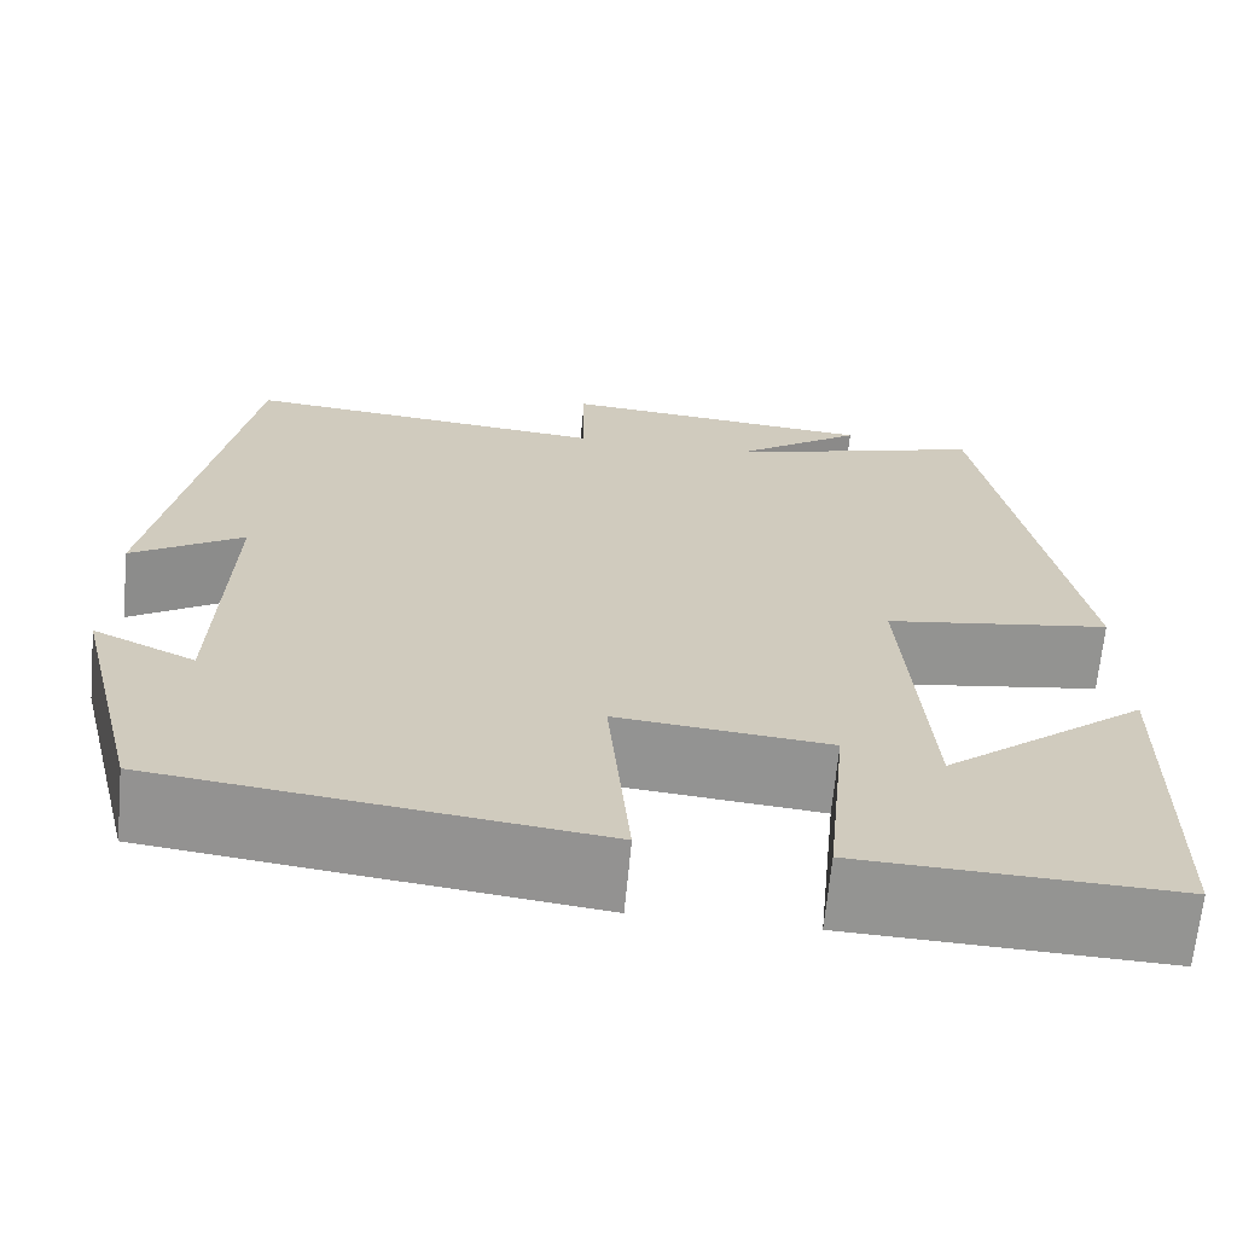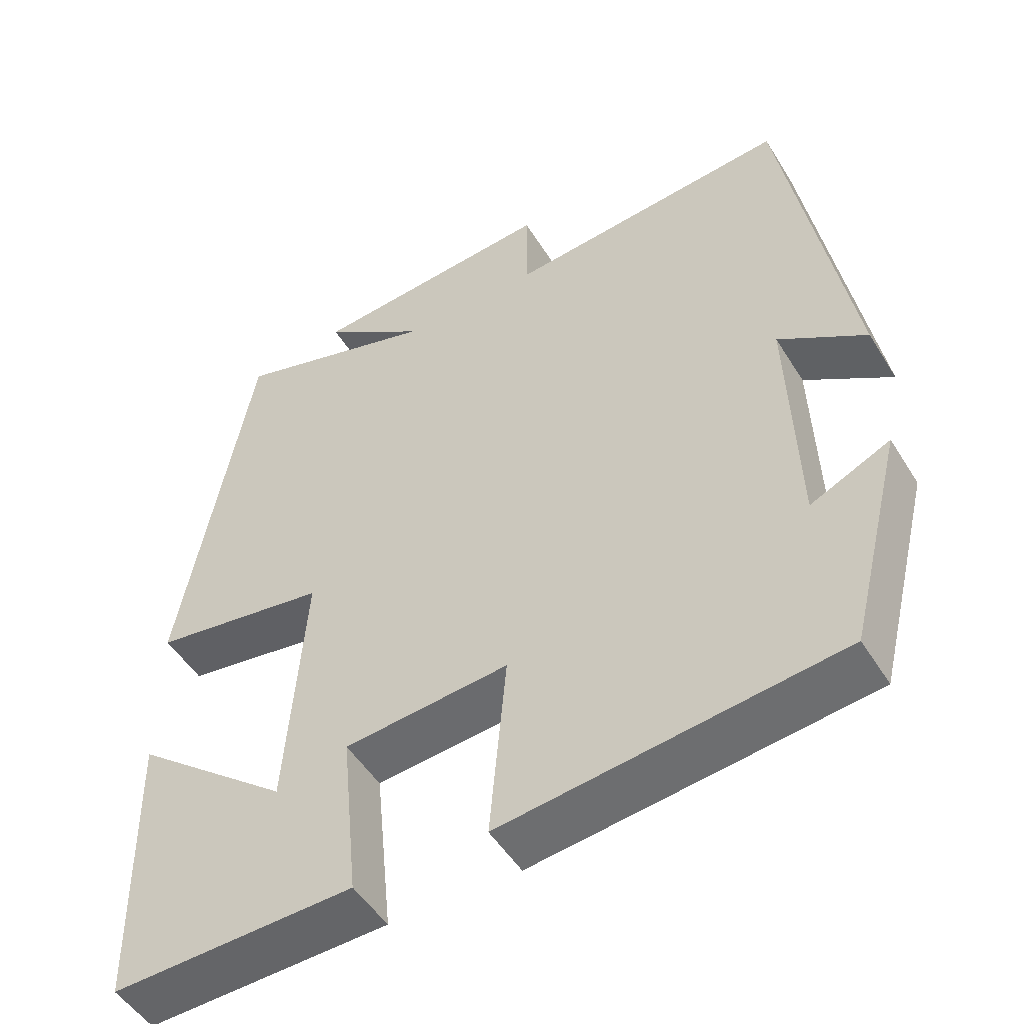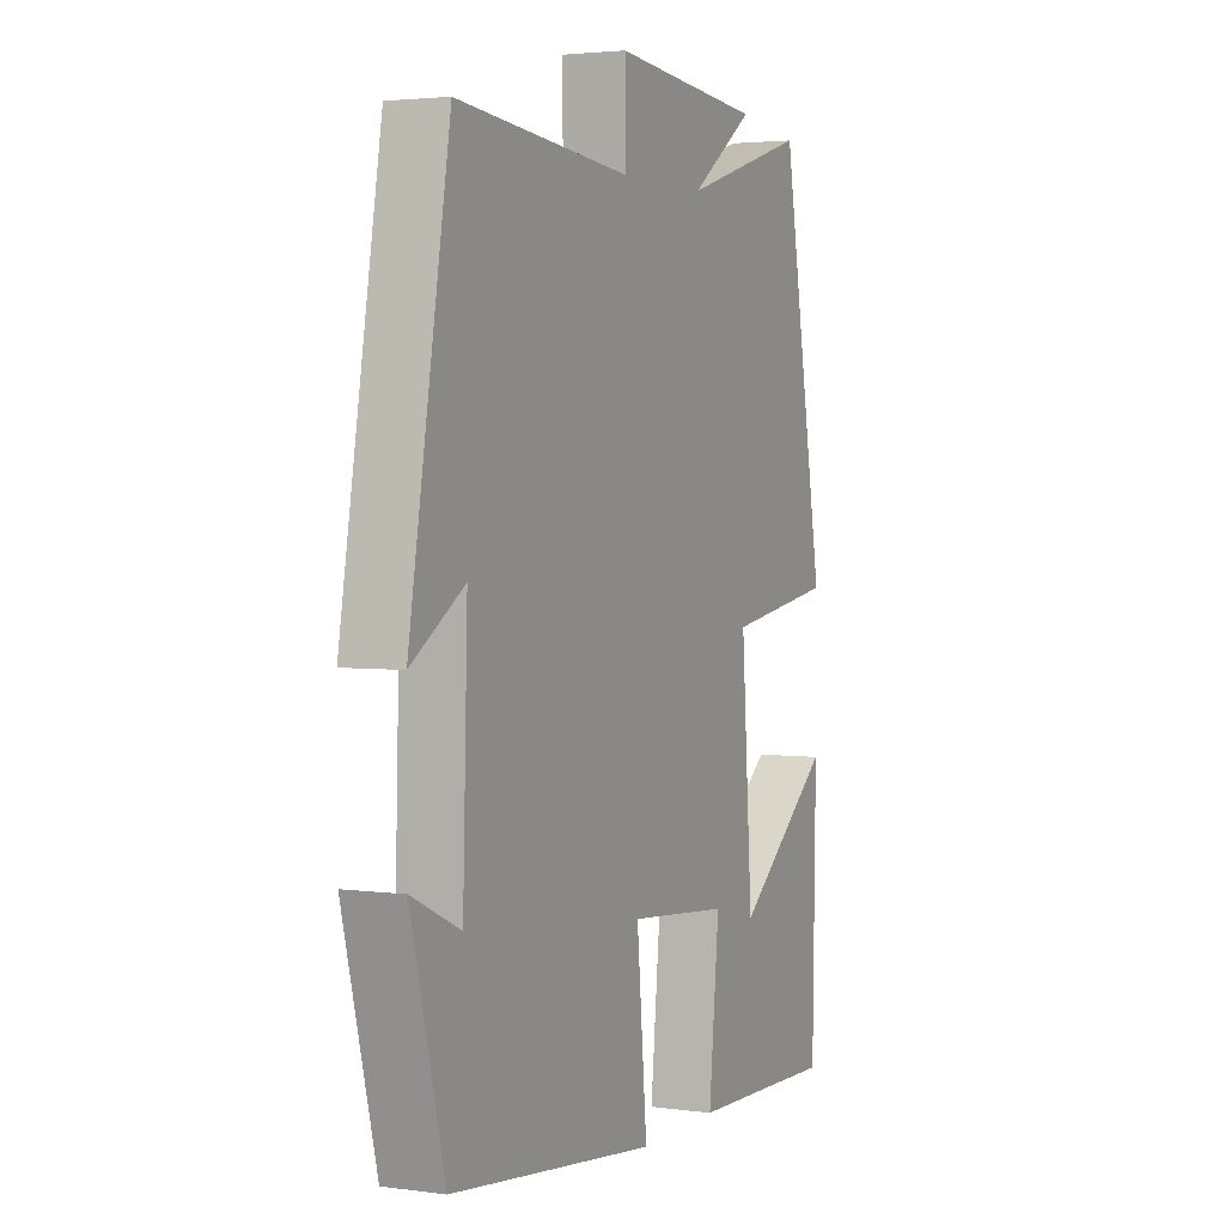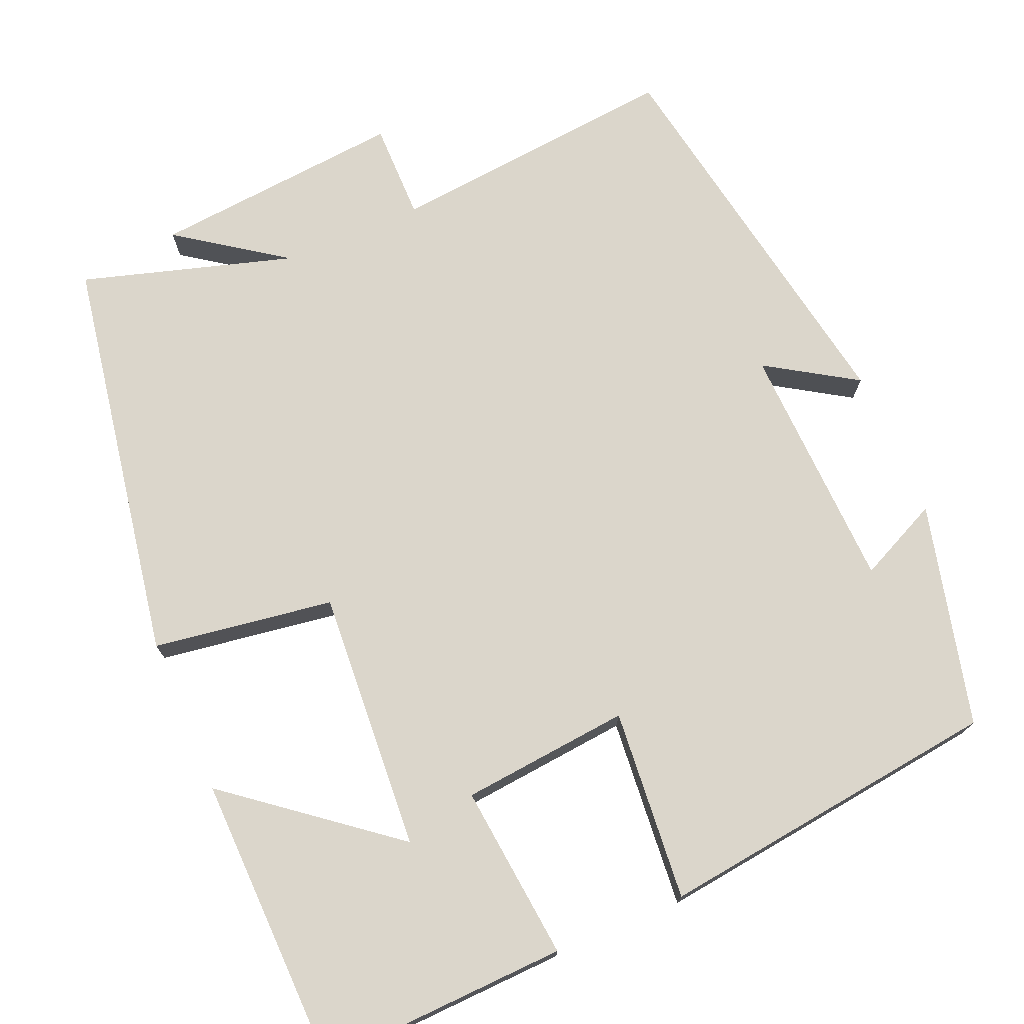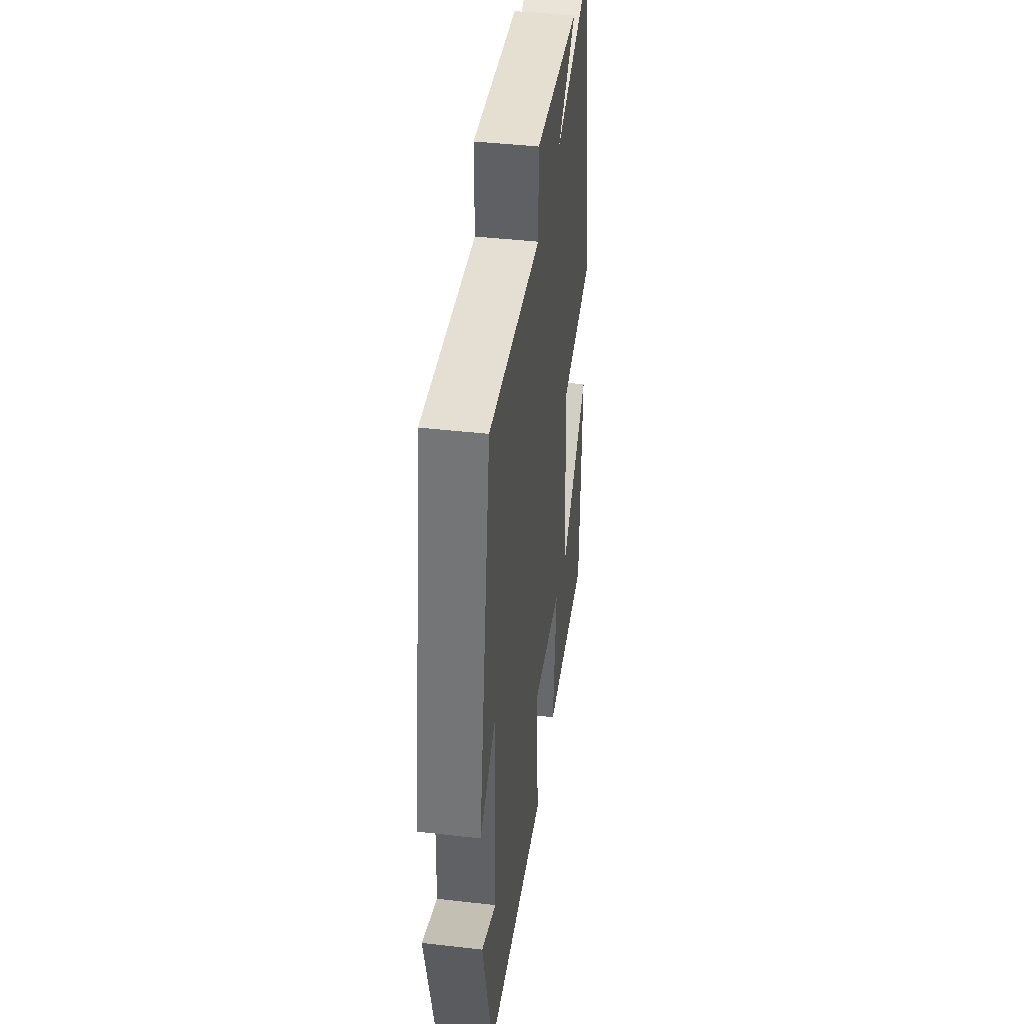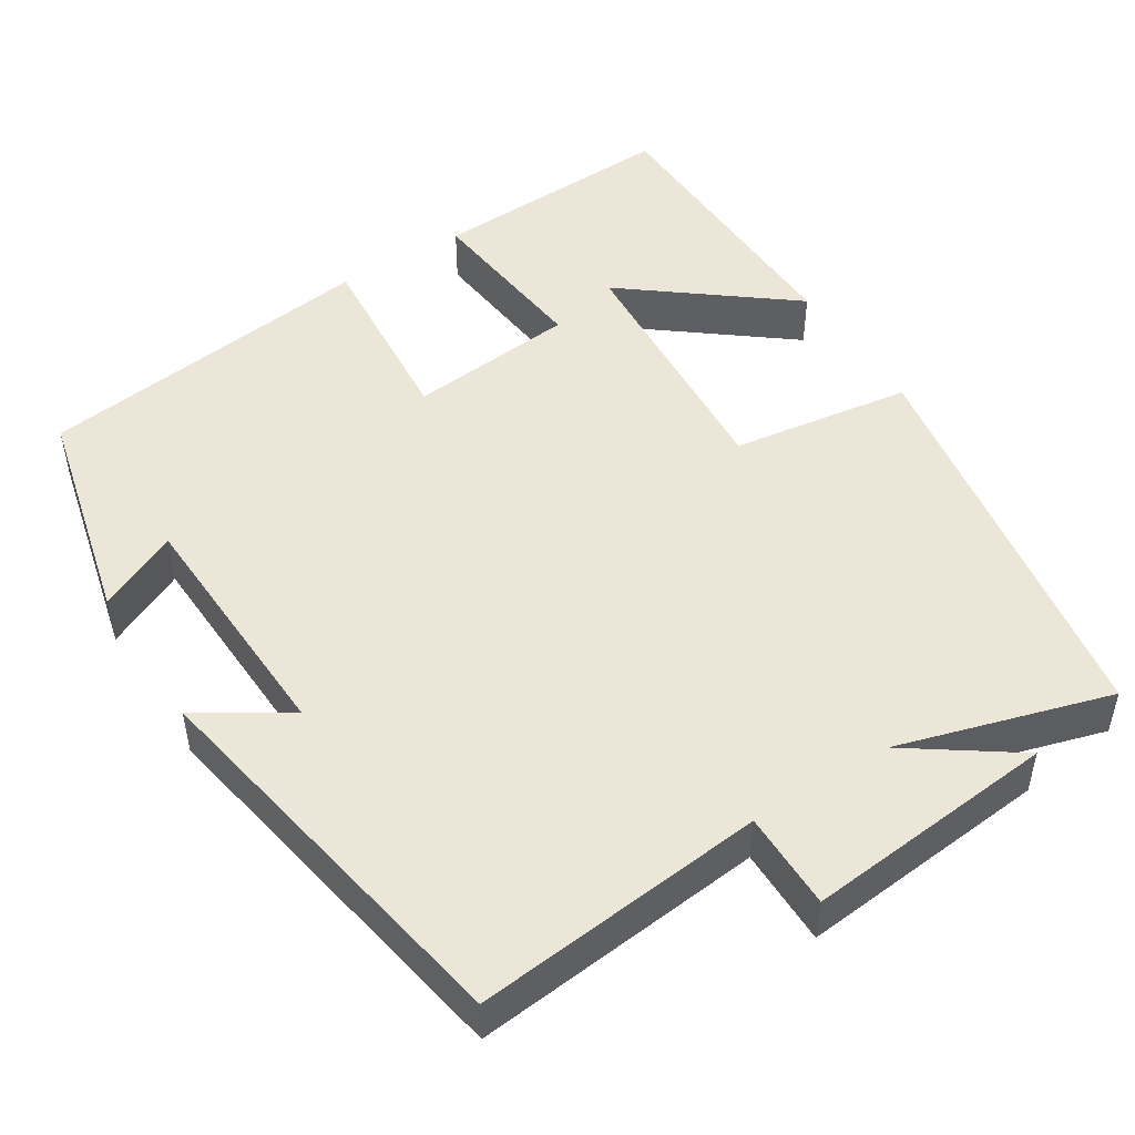
<metadata>
{"format":"obj","ext":"obj","renderer":"f3d","projection":"perspective","resolution":1024,"background":"white","views":[{"elev":-67.0,"azim":-5.4,"up":"+Z"},{"elev":-50.3,"azim":-149.2,"up":"+Z"},{"elev":3.0,"azim":-65.1,"up":"+Z"},{"elev":73.5,"azim":156.7,"up":"+Y"},{"elev":42.2,"azim":-82.1,"up":"+Z"},{"elev":48.8,"azim":-32.7,"up":"+Y"}]}
</metadata>
<code>
v 0.493 0.07 -0.511
v 0.178 0.07 -0.5
v 0.2 0.07 -0.278
v -0.014 0.07 -0.258
v 0.008 0.07 -0.5
v -0.429 0.07 -0.447
v -0.5 0.07 -0.165
v -0.397 0.07 -0.213
v -0.387 0.07 0.103
v -0.5 0.07 0.031
v -0.414 0.07 0.535
v -0.044 0.07 0.5
v -0.045 0.07 0.624
v 0.275 0.07 0.596
v 0.14 0.07 0.5
v 0.408 0.07 0.581
v 0.5 0.07 0.063
v 0.271 0.07 0.028
v 0.295 0.07 -0.302
v 0.5 0.07 -0.139
v 0.493 0 -0.511
v 0.178 0 -0.5
v 0.2 0 -0.278
v -0.014 0 -0.258
v 0.008 0 -0.5
v -0.429 0 -0.447
v -0.5 0 -0.165
v -0.397 0 -0.213
v -0.387 0 0.103
v -0.5 0 0.031
v -0.414 0 0.535
v -0.044 0 0.5
v -0.045 0 0.624
v 0.275 0 0.596
v 0.14 0 0.5
v 0.408 0 0.581
v 0.5 0 0.063
v 0.271 0 0.028
v 0.295 0 -0.302
v 0.5 0 -0.139
f 19 20 1 2
f 18 19 2 3
f 15 16 17 18
f 15 18 3 4
f 12 13 14 15
f 12 15 4
f 9 10 11 12
f 8 9 12 4
f 5 6 7 8
f 4 5 8
f 22 21 40 39
f 23 22 39 38
f 38 37 36 35
f 24 23 38 35
f 35 34 33 32
f 24 35 32
f 32 31 30 29
f 24 32 29 28
f 28 27 26 25
f 28 25 24
f 1 21 22 2
f 2 22 23 3
f 3 23 24 4
f 4 24 25 5
f 5 25 26 6
f 6 26 27 7
f 7 27 28 8
f 8 28 29 9
f 9 29 30 10
f 10 30 31 11
f 11 31 32 12
f 12 32 33 13
f 13 33 34 14
f 14 34 35 15
f 15 35 36 16
f 16 36 37 17
f 17 37 38 18
f 18 38 39 19
f 19 39 40 20
f 20 40 21 1

</code>
